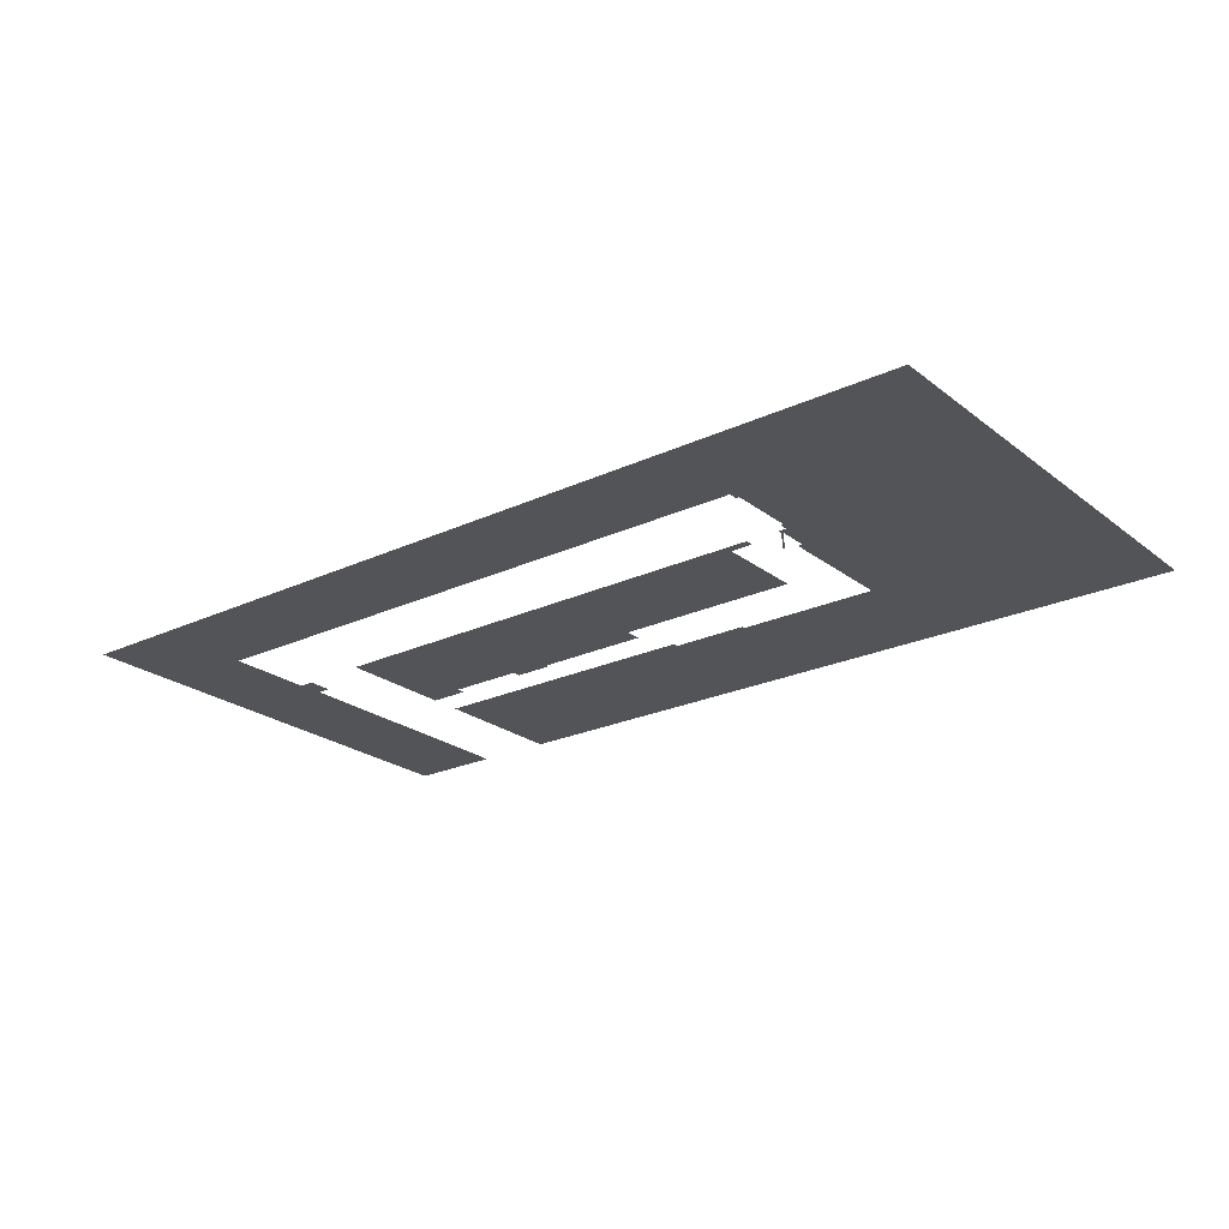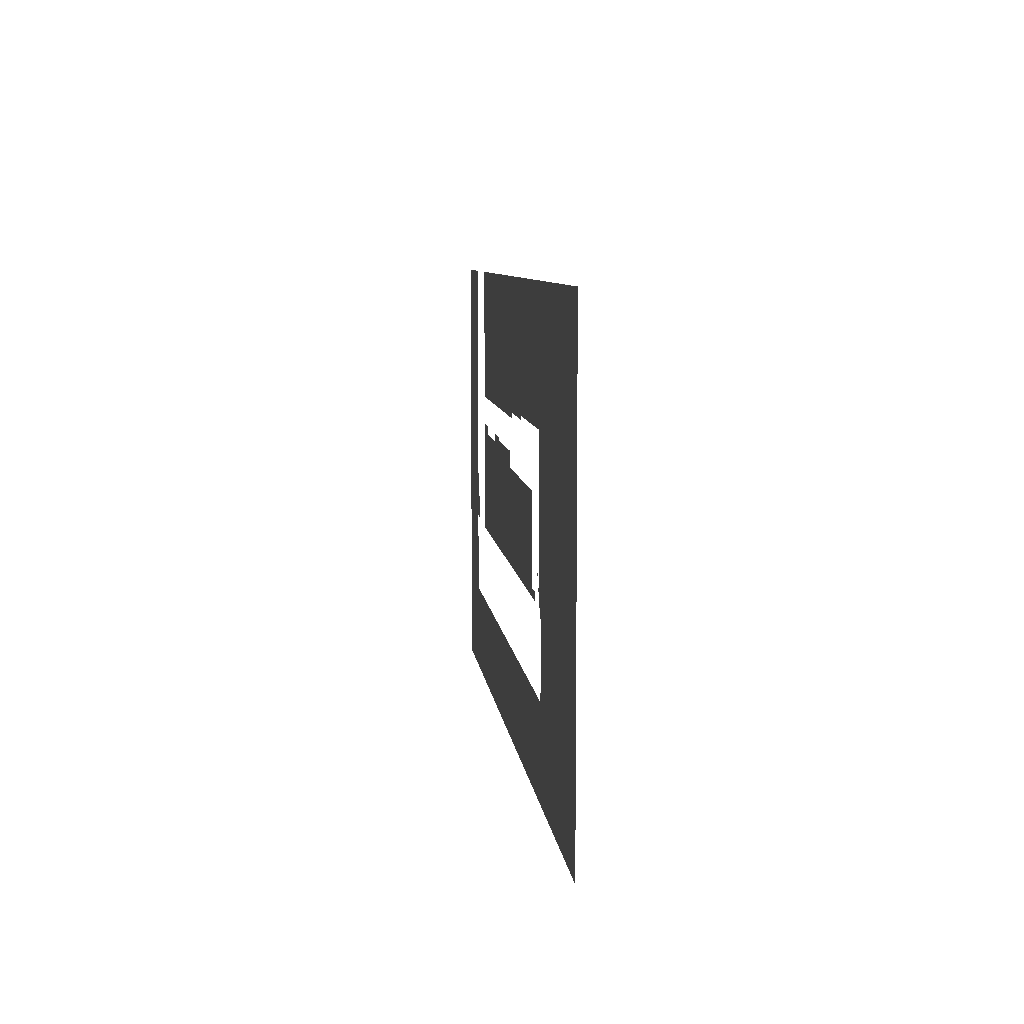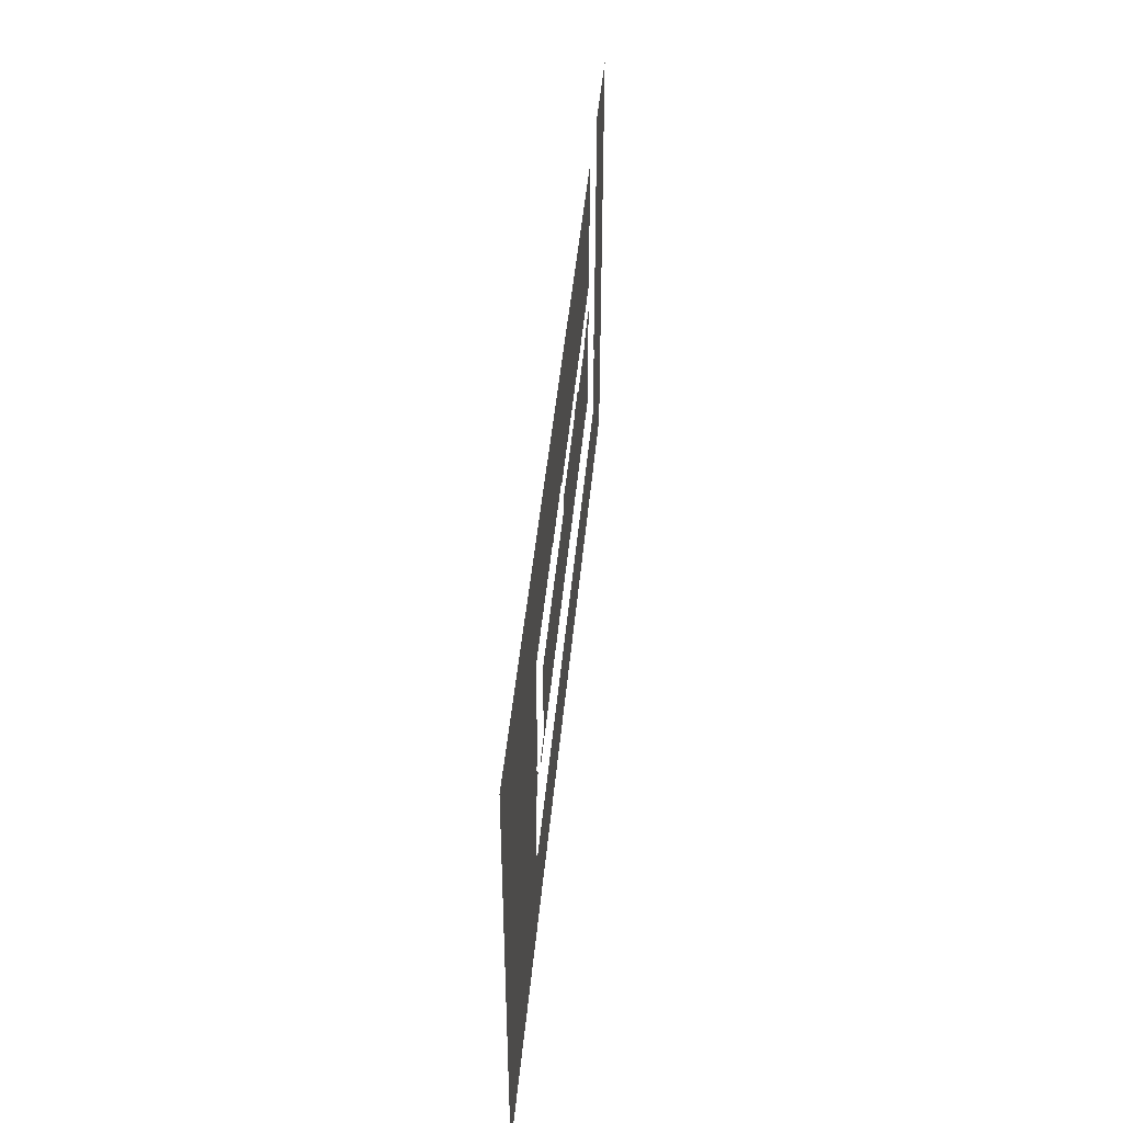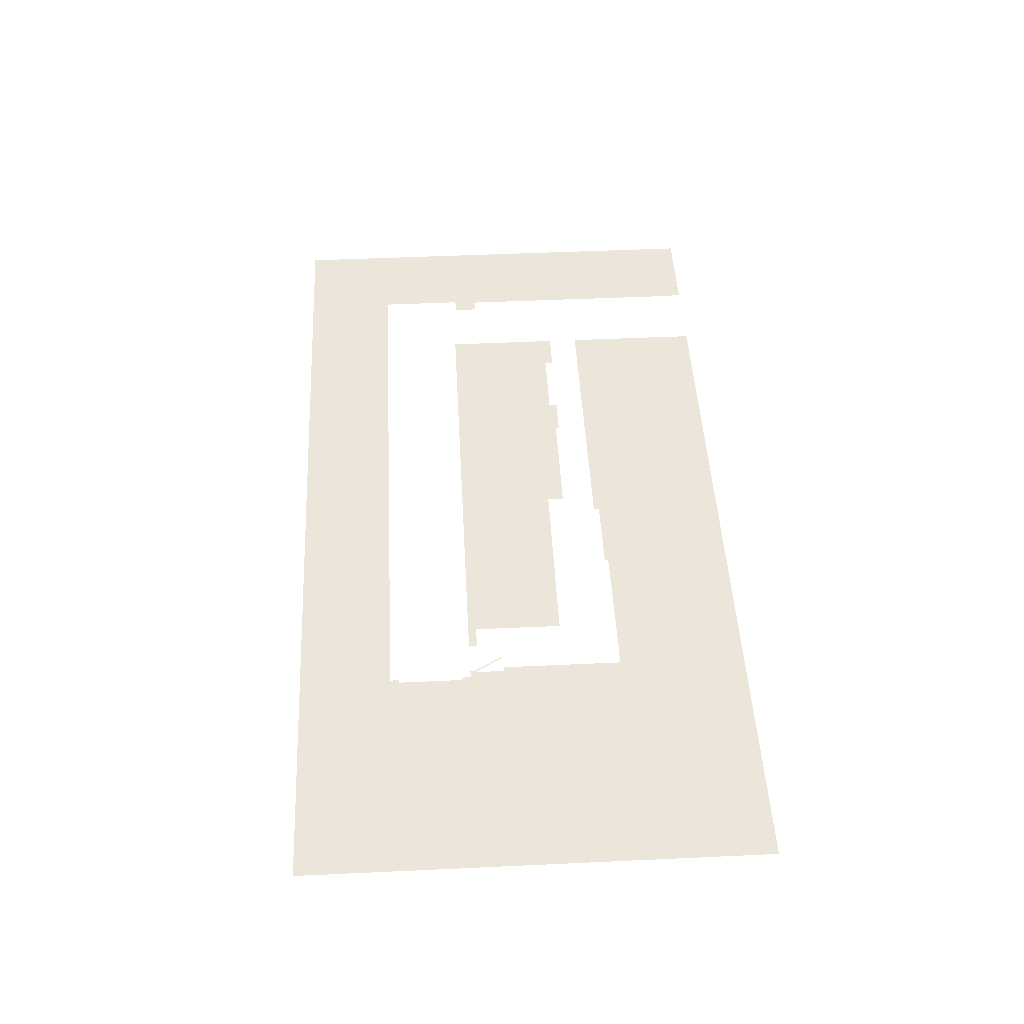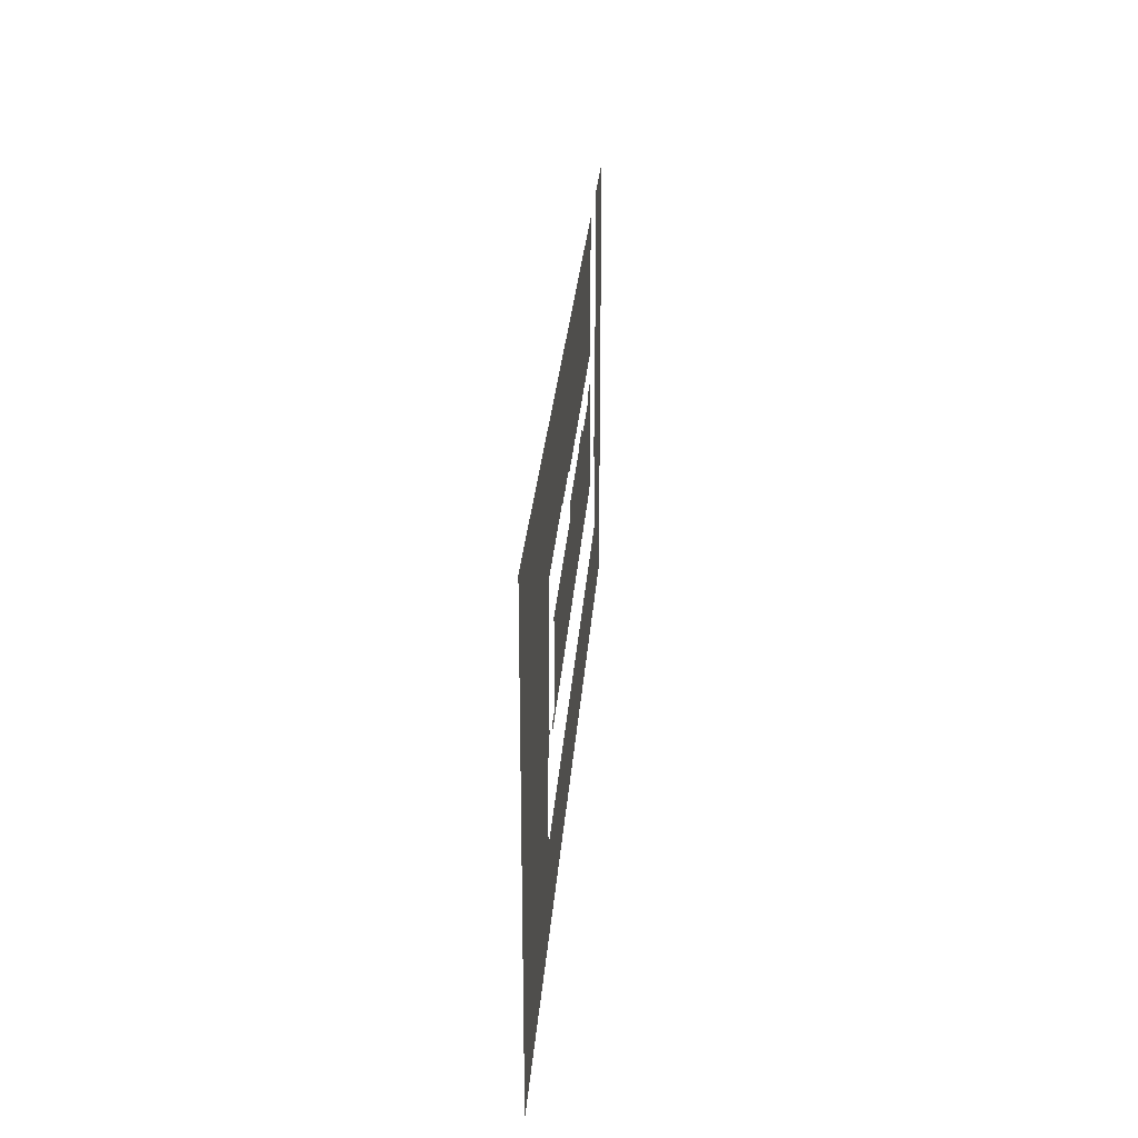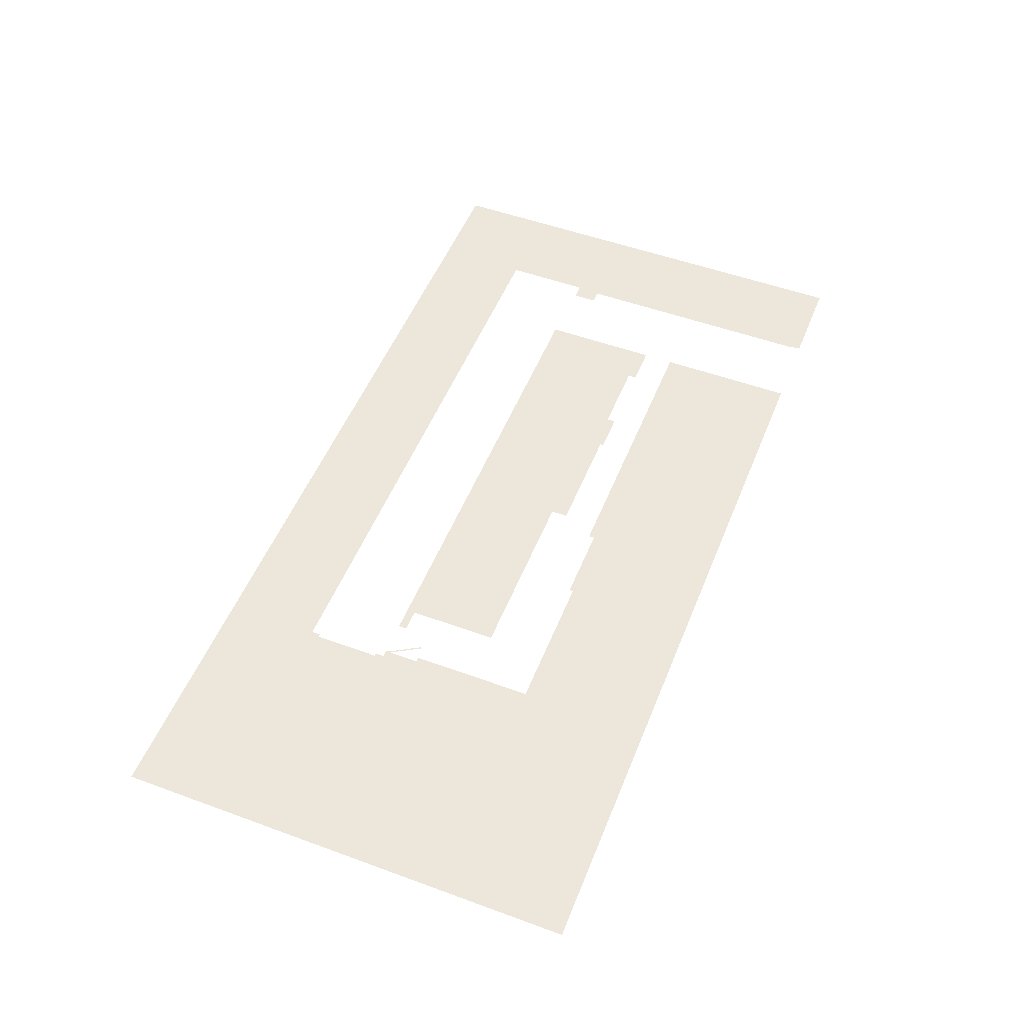
<metadata>
{"format":"obj","ext":"obj","renderer":"f3d","projection":"perspective","resolution":1024,"background":"white","views":[{"elev":-23.4,"azim":38.1,"up":"+Z"},{"elev":7.7,"azim":83.8,"up":"+Y"},{"elev":45.1,"azim":95.3,"up":"+Y"},{"elev":47.4,"azim":87.0,"up":"+Z"},{"elev":27.4,"azim":94.2,"up":"+Y"},{"elev":51.8,"azim":111.6,"up":"+Z"}]}
</metadata>
<code>
v 0 0 0
v 641.2 0 0
v 641.2 9.5 0
v 644.6 9.5 0
v 644.6 80.5 0
v 641.2 80.5 0
v 641.2 90 0
v 633 90 0
v 633 94 0
v 614.6 124.9 0
v 616.1 125.8 0
v 634.4 95.11 0
v 634.4 127.8 0
v 629.2 127.8 0
v 629.2 259.3 0
v 476.5 259.3 0
v 476.5 255.3 0
v 393 255.3 0
v 393 249.3 0
v 255 249.3 0
v 85.5 249.3 0
v 85.5 399.3 0
v 885.5 399.3 0
v 885.5 -100.7 0
v -100 -100.7 0
v -100 399.3 0
v 0 399.3 0
v 2 386.2 0
v 2 118.3 0
v 16.2 118.3 0
v 16.2 92.5 0
v 0 92.5 0
v 0 0 0
v 85.5 89.7 0
v 597 89.7 0
v 597 98.7 0
v 573 98.7 0
v 573 194.7 0
v 498 194.7 0
v 374.1 194.7 0
v 374.1 212.7 0
v 314.1 212.7 0
v 251.4 212.7 0
v 251.4 216.3 0
v 209 216.3 0
v 209 207.3 0
v 128 207.3 0
v 128 216.3 0
v 85.5 216.3 0
g foo
f 22 21 20
f 26 25 29
f 26 29 28
f 26 28 27
f 20 19 18
f 30 29 31
f 18 16 22
f 31 29 32
f 32 29 25
f 1 33 25
f 33 32 25
f 16 15 23
f 20 18 22
f 16 18 17
f 12 11 10
f 7 12 8
f 9 12 10
f 22 16 23
f 15 14 13
f 8 12 9
f 23 13 5
f 23 15 13
f 13 7 5
f 13 12 7
f 25 2 1
f 5 7 6
f 23 5 24
f 4 24 5
f 2 4 3
f 2 24 4
f 2 25 24
f 47 49 34
f 40 34 37
f 37 34 35
f 46 47 34
f 48 49 47
f 43 45 46
f 34 43 46
f 44 45 43
f 34 40 43
f 35 36 37
f 43 40 42
f 40 41 42
f 40 37 39
f 39 37 38
g

</code>
